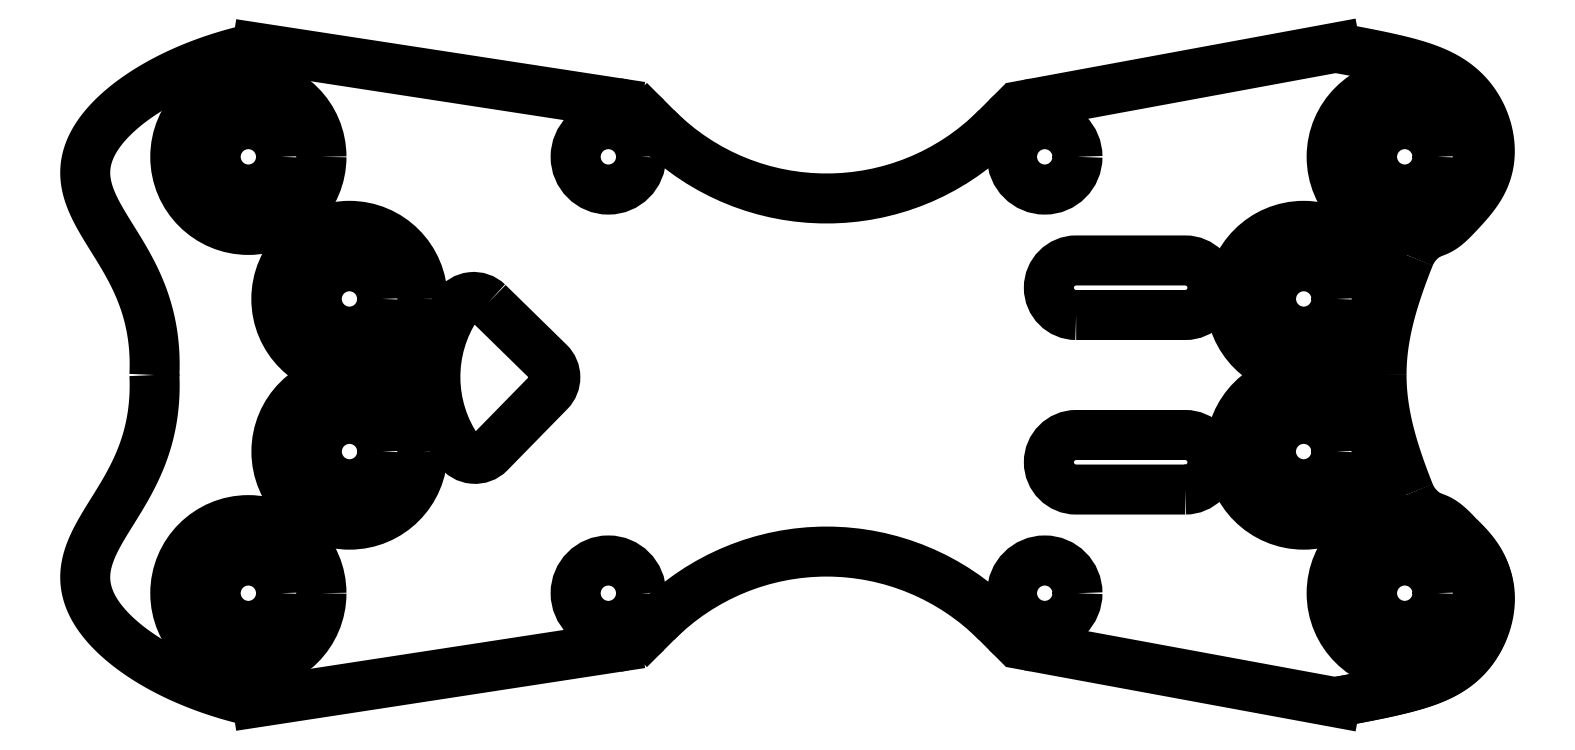
<metadata>
{"format":"dxf","ext":"dxf","renderer":"ezdxf+matplotlib","layout":"modelspace","background":"white","min_lineweight":24,"dpi":150}
</metadata>
<code>
0
SECTION
2
ENTITIES
0
LWPOLYLINE
8
0
90
6
70
1
43
0
10
-15.51
20
3.306
42
0.4715
10
-16.96
20
3.152
42
0.3059
10
-16.89
20
-3.436
42
0.4715
10
-15.44
20
-3.559
10
-12.7
20
-0.7634
42
0.4142
10
-12.72
20
0.5687
0
LWPOLYLINE
8
0
90
4
70
1
43
0
10
16.44
20
-5.25
10
11.44
20
-5.25
42
-1
10
11.44
20
-2.75
10
16.44
20
-2.75
42
-1
0
LINE
8
0
10
-26.1
20
15
30
0
11
-9.622
21
12.47
31
0
0
CIRCLE
8
0
10
-26.5
20
-10
30
0
40
1.5
210
0
220
0
230
1
0
SPLINE
8
0
70
4
71
5
72
36
73
30
74
0
42
1e-09
43
1e-10
44
1e-10
40
0
40
0
40
0
40
0
40
0
40
0
40
0.04
40
0.08
40
0.12
40
0.16
40
0.2
40
0.24
40
0.28
40
0.32
40
0.36
40
0.4
40
0.44
40
0.48
40
0.52
40
0.56
40
0.6
40
0.64
40
0.68
40
0.72
40
0.76
40
0.8
40
0.84
40
0.88
40
0.92
40
0.96
40
1
40
1
40
1
40
1
40
1
40
1
41
1
41
1
41
1
41
1
41
1
41
1
41
1
41
1
41
1
41
1
41
1
41
1
41
1
41
1
41
1
41
1
41
1
41
1
41
1
41
1
41
1
41
1
41
1
41
1
41
1
41
1
41
1
41
1
41
1
41
1
10
23.33
20
-14.99
30
0
10
23.47
20
-14.97
30
0
10
23.73
20
-14.92
30
0
10
24.13
20
-14.84
30
0
10
24.65
20
-14.74
30
0
10
25.3
20
-14.61
30
0
10
25.94
20
-14.48
30
0
10
26.56
20
-14.33
30
0
10
27.17
20
-14.16
30
0
10
27.75
20
-13.95
30
0
10
28.3
20
-13.7
30
0
10
28.81
20
-13.39
30
0
10
29.27
20
-13
30
0
10
29.67
20
-12.53
30
0
10
30.01
20
-11.98
30
0
10
30.25
20
-11.38
30
0
10
30.4
20
-10.74
30
0
10
30.43
20
-10.11
30
0
10
30.35
20
-9.514
30
0
10
30.16
20
-8.97
30
0
10
29.89
20
-8.49
30
0
10
29.58
20
-8.069
30
0
10
29.25
20
-7.699
30
0
10
28.94
20
-7.368
30
0
10
28.66
20
-7.072
30
0
10
28.39
20
-6.815
30
0
10
28.15
20
-6.652
30
0
10
27.94
20
-6.559
30
0
10
27.79
20
-6.51
30
0
10
27.71
20
-6.49
30
0
0
CIRCLE
8
0
10
-21.87
20
-3.509
30
0
40
1.5
210
0
220
0
230
1
0
LWPOLYLINE
8
0
90
4
70
1
43
0
10
11.44
20
2.75
42
-1
10
11.44
20
5.25
10
16.44
20
5.25
42
-1
10
16.44
20
2.75
0
CIRCLE
8
0
10
26.5
20
10
30
0
40
1.5
210
0
220
0
230
1
0
ARC
8
0
10
28.58
20
4.701
30
0
40
2
210
0
220
0
230
1
50
115.8
51
158.2
0
SPLINE
8
0
70
4
71
5
72
20
73
14
74
0
42
1e-09
43
1e-10
44
1e-10
40
0.112
40
0.112
40
0.112
40
0.112
40
0.112
40
0.112
40
0.2
40
0.3
40
0.4
40
0.5
40
0.6
40
0.7
40
0.8
40
0.9
40
1
40
1
40
1
40
1
40
1
40
1
41
1
41
1
41
1
41
1
41
1
41
1
41
1
41
1
41
1
41
1
41
1
41
1
41
1
41
1
10
26.72
20
-5.432
30
0
10
26.67
20
-5.305
30
0
10
26.56
20
-5.035
30
0
10
26.41
20
-4.628
30
0
10
26.21
20
-4.091
30
0
10
26
20
-3.438
30
0
10
25.82
20
-2.795
30
0
10
25.67
20
-2.18
30
0
10
25.56
20
-1.593
30
0
10
25.48
20
-1.033
30
0
10
25.45
20
-0.6033
30
0
10
25.44
20
-0.2917
30
0
10
25.44
20
-0.08839
30
0
10
25.44
20
0.01213
30
0
0
CIRCLE
8
0
10
-26.5
20
9.999
30
0
40
1.5
210
0
220
0
230
1
0
CIRCLE
8
0
10
21.87
20
3.486
30
0
40
1.5
210
0
220
0
230
1
0
ARC
8
0
10
-10
20
-10
30
0
40
2.5
210
0
220
0
230
1
50
278.7
51
315
0
SPLINE
8
0
70
4
71
5
72
30
73
24
74
0
42
1e-09
43
1e-10
44
1e-10
40
0
40
0
40
0
40
0
40
0
40
0
40
0.02857
40
0.05714
40
0.08571
40
0.1143
40
0.1429
40
0.1714
40
0.2
40
0.2286
40
0.2571
40
0.2857
40
0.3143
40
0.3429
40
0.3714
40
0.4
40
0.4286
40
0.4571
40
0.4857
40
0.5143
40
0.5425
40
0.5425
40
0.5425
40
0.5425
40
0.5425
40
0.5425
41
1
41
1
41
1
41
1
41
1
41
1
41
1
41
1
41
1
41
1
41
1
41
1
41
1
41
1
41
1
41
1
41
1
41
1
41
1
41
1
41
1
41
1
41
1
41
1
10
23.33
20
-15
30
0
10
23.47
20
-14.97
30
0
10
23.76
20
-14.92
30
0
10
24.19
20
-14.84
30
0
10
24.76
20
-14.73
30
0
10
25.47
20
-14.59
30
0
10
26.16
20
-14.44
30
0
10
26.84
20
-14.26
30
0
10
27.49
20
-14.06
30
0
10
28.12
20
-13.81
30
0
10
28.69
20
-13.49
30
0
10
29.21
20
-13.08
30
0
10
29.65
20
-12.57
30
0
10
30
20
-11.97
30
0
10
30.25
20
-11.3
30
0
10
30.38
20
-10.61
30
0
10
30.39
20
-9.924
30
0
10
30.28
20
-9.292
30
0
10
30.06
20
-8.733
30
0
10
29.77
20
-8.251
30
0
10
29.48
20
-7.913
30
0
10
29.26
20
-7.678
30
0
10
29.1
20
-7.529
30
0
10
29.03
20
-7.457
30
0
0
LINE
8
0
10
23.33
20
15
30
0
11
9.545
21
12.46
31
0
0
CIRCLE
8
0
10
-26.5
20
9.999
30
0
40
3.35
210
0
220
0
230
1
0
CIRCLE
8
0
10
9.999
20
9.999
30
0
40
1.5
210
0
220
0
230
1
0
ARC
8
0
10
-10
20
9.999
30
0
40
2.5
210
0
220
-0
230
1
50
45
51
81.27
0
SPLINE
8
0
70
4
71
5
72
31
73
25
74
0
42
1e-09
43
1e-10
44
1e-10
40
0
40
0
40
0
40
0
40
0
40
0
40
0.05
40
0.1
40
0.15
40
0.2
40
0.25
40
0.3
40
0.35
40
0.4
40
0.45
40
0.5
40
0.55
40
0.6
40
0.65
40
0.7
40
0.75
40
0.8
40
0.85
40
0.9
40
0.95
40
1
40
1
40
1
40
1
40
1
40
1
41
1
41
1
41
1
41
1
41
1
41
1
41
1
41
1
41
1
41
1
41
1
41
1
41
1
41
1
41
1
41
1
41
1
41
1
41
1
41
1
41
1
41
1
41
1
41
1
41
1
10
-26.1
20
-15
30
0
10
-26.35
20
-14.95
30
0
10
-26.84
20
-14.83
30
0
10
-27.55
20
-14.64
30
0
10
-28.48
20
-14.34
30
0
10
-29.57
20
-13.9
30
0
10
-30.59
20
-13.39
30
0
10
-31.53
20
-12.81
30
0
10
-32.37
20
-12.17
30
0
10
-33.08
20
-11.48
30
0
10
-33.61
20
-10.75
30
0
10
-33.94
20
-9.987
30
0
10
-34.04
20
-9.211
30
0
10
-33.9
20
-8.426
30
0
10
-33.57
20
-7.631
30
0
10
-33.1
20
-6.82
30
0
10
-32.56
20
-5.983
30
0
10
-32.03
20
-5.109
30
0
10
-31.56
20
-4.191
30
0
10
-31.18
20
-3.224
30
0
10
-30.92
20
-2.206
30
0
10
-30.81
20
-1.349
30
0
10
-30.79
20
-0.6836
30
0
10
-30.8
20
-0.2296
30
0
10
-30.81
20
0
30
0
0
LINE
8
0
10
7.777
20
-11.31
30
0
11
8.231
21
-11.77
31
0
0
CIRCLE
8
0
10
21.87
20
-3.509
30
0
40
1.5
210
0
220
0
230
1
0
LINE
8
0
10
20.83
20
0.001654
30
0
11
20.83
21
-0.001654
31
0
0
LINE
8
0
10
-7.779
20
11.31
30
0
11
-8.233
21
11.77
31
0
0
ARC
8
0
10
9.999
20
9.999
30
0
40
2.5
210
0
220
0
230
1
50
100.5
51
135
0
SPLINE
8
0
70
4
71
5
72
20
73
14
74
0
42
1e-09
43
1e-10
44
1e-10
40
0.112
40
0.112
40
0.112
40
0.112
40
0.112
40
0.112
40
0.2
40
0.3
40
0.4
40
0.5
40
0.6
40
0.7
40
0.8
40
0.9
40
1
40
1
40
1
40
1
40
1
40
1
41
1
41
1
41
1
41
1
41
1
41
1
41
1
41
1
41
1
41
1
41
1
41
1
41
1
41
1
10
26.72
20
5.444
30
0
10
26.67
20
5.317
30
0
10
26.56
20
5.047
30
0
10
26.41
20
4.64
30
0
10
26.21
20
4.103
30
0
10
26
20
3.45
30
0
10
25.82
20
2.807
30
0
10
25.67
20
2.192
30
0
10
25.56
20
1.605
30
0
10
25.48
20
1.044
30
0
10
25.45
20
0.6151
30
0
10
25.44
20
0.3035
30
0
10
25.44
20
0.1002
30
0
10
25.44
20
-0.0003183
30
0
0
CIRCLE
8
0
10
-10
20
9.999
30
0
40
1.5
210
0
220
0
230
1
0
ARC
8
0
10
28.58
20
-4.688
30
0
40
2
210
0
220
0
230
1
50
201.8
51
244.3
0
ARC
8
0
10
-0.001233
20
-19.09
30
0
40
11
210
0
220
-0
230
1
50
45
51
135
0
CIRCLE
8
0
10
9.999
20
-10
30
0
40
1.5
210
0
220
0
230
1
0
CIRCLE
8
0
10
26.5
20
-10
30
0
40
1.5
210
0
220
0
230
1
0
LINE
8
0
10
-8.233
20
-11.77
30
0
11
-7.779
21
-11.31
31
0
0
CIRCLE
8
0
10
-21.87
20
3.486
30
0
40
1.5
210
0
220
0
230
1
0
CIRCLE
8
0
10
26.5
20
-10
30
0
40
3.35
210
0
220
0
230
1
0
ARC
8
0
10
-0.001233
20
19.09
30
0
40
11
210
0
220
0
230
1
50
225
51
315
0
ARC
8
0
10
9.999
20
-10
30
0
40
2.5
210
0
220
0
230
1
50
225
51
259.6
0
LINE
8
0
10
23.33
20
-15
30
0
11
9.546
21
-12.46
31
0
0
LINE
8
0
10
8.231
20
11.77
30
0
11
7.777
21
11.31
31
0
0
SPLINE
8
0
70
4
71
5
72
36
73
30
74
0
42
1e-09
43
1e-10
44
1e-10
40
0
40
0
40
0
40
0
40
0
40
0
40
0.04
40
0.08
40
0.12
40
0.16
40
0.2
40
0.24
40
0.28
40
0.32
40
0.36
40
0.4
40
0.44
40
0.48
40
0.52
40
0.56
40
0.6
40
0.64
40
0.68
40
0.72
40
0.76
40
0.8
40
0.84
40
0.88
40
0.92
40
0.96
40
1
40
1
40
1
40
1
40
1
40
1
41
1
41
1
41
1
41
1
41
1
41
1
41
1
41
1
41
1
41
1
41
1
41
1
41
1
41
1
41
1
41
1
41
1
41
1
41
1
41
1
41
1
41
1
41
1
41
1
41
1
41
1
41
1
41
1
41
1
41
1
10
23.33
20
15
30
0
10
23.46
20
14.98
30
0
10
23.72
20
14.93
30
0
10
24.12
20
14.86
30
0
10
24.64
20
14.76
30
0
10
25.29
20
14.63
30
0
10
25.93
20
14.49
30
0
10
26.55
20
14.34
30
0
10
27.16
20
14.17
30
0
10
27.74
20
13.96
30
0
10
28.29
20
13.71
30
0
10
28.8
20
13.4
30
0
10
29.26
20
13.01
30
0
10
29.67
20
12.54
30
0
10
30
20
11.99
30
0
10
30.25
20
11.39
30
0
10
30.39
20
10.76
30
0
10
30.42
20
10.13
30
0
10
30.34
20
9.528
30
0
10
30.16
20
8.984
30
0
10
29.89
20
8.504
30
0
10
29.57
20
8.083
30
0
10
29.25
20
7.712
30
0
10
28.94
20
7.381
30
0
10
28.66
20
7.085
30
0
10
28.39
20
6.828
30
0
10
28.15
20
6.665
30
0
10
27.94
20
6.572
30
0
10
27.79
20
6.523
30
0
10
27.71
20
6.503
30
0
0
CIRCLE
8
0
10
26.5
20
10
30
0
40
3.35
210
0
220
0
230
1
0
SPLINE
8
0
70
4
71
5
72
31
73
25
74
0
42
1e-09
43
1e-10
44
1e-10
40
0
40
0
40
0
40
0
40
0
40
0
40
0.05
40
0.1
40
0.15
40
0.2
40
0.25
40
0.3
40
0.35
40
0.4
40
0.45
40
0.5
40
0.55
40
0.6
40
0.65
40
0.7
40
0.75
40
0.8
40
0.85
40
0.9
40
0.95
40
1
40
1
40
1
40
1
40
1
40
1
41
1
41
1
41
1
41
1
41
1
41
1
41
1
41
1
41
1
41
1
41
1
41
1
41
1
41
1
41
1
41
1
41
1
41
1
41
1
41
1
41
1
41
1
41
1
41
1
41
1
10
-26.1
20
15
30
0
10
-26.35
20
14.95
30
0
10
-26.84
20
14.83
30
0
10
-27.55
20
14.64
30
0
10
-28.48
20
14.34
30
0
10
-29.57
20
13.9
30
0
10
-30.59
20
13.39
30
0
10
-31.53
20
12.81
30
0
10
-32.37
20
12.17
30
0
10
-33.08
20
11.48
30
0
10
-33.61
20
10.75
30
0
10
-33.94
20
9.987
30
0
10
-34.04
20
9.211
30
0
10
-33.9
20
8.426
30
0
10
-33.57
20
7.631
30
0
10
-33.1
20
6.82
30
0
10
-32.56
20
5.983
30
0
10
-32.03
20
5.109
30
0
10
-31.56
20
4.191
30
0
10
-31.18
20
3.224
30
0
10
-30.92
20
2.206
30
0
10
-30.81
20
1.349
30
0
10
-30.79
20
0.6836
30
0
10
-30.8
20
0.2296
30
0
10
-30.81
20
0
30
0
0
LINE
8
0
10
-26.1
20
-15
30
0
11
-9.622
21
-12.47
31
0
0
CIRCLE
8
0
10
-26.5
20
-10
30
0
40
3.35
210
0
220
0
230
1
0
CIRCLE
8
0
10
-10
20
-10
30
0
40
1.5
210
0
220
0
230
1
0
CIRCLE
8
0
10
-21.87
20
3.486
30
0
40
3.35
210
0
220
0
230
1
0
CIRCLE
8
0
10
-21.87
20
-3.509
30
0
40
3.35
210
0
220
0
230
1
0
CIRCLE
8
0
10
21.87
20
3.486
30
0
40
3.35
210
0
220
0
230
1
0
CIRCLE
8
0
10
21.87
20
-3.509
30
0
40
3.35
210
0
220
0
230
1
0
ENDSEC
0
EOF

</code>
